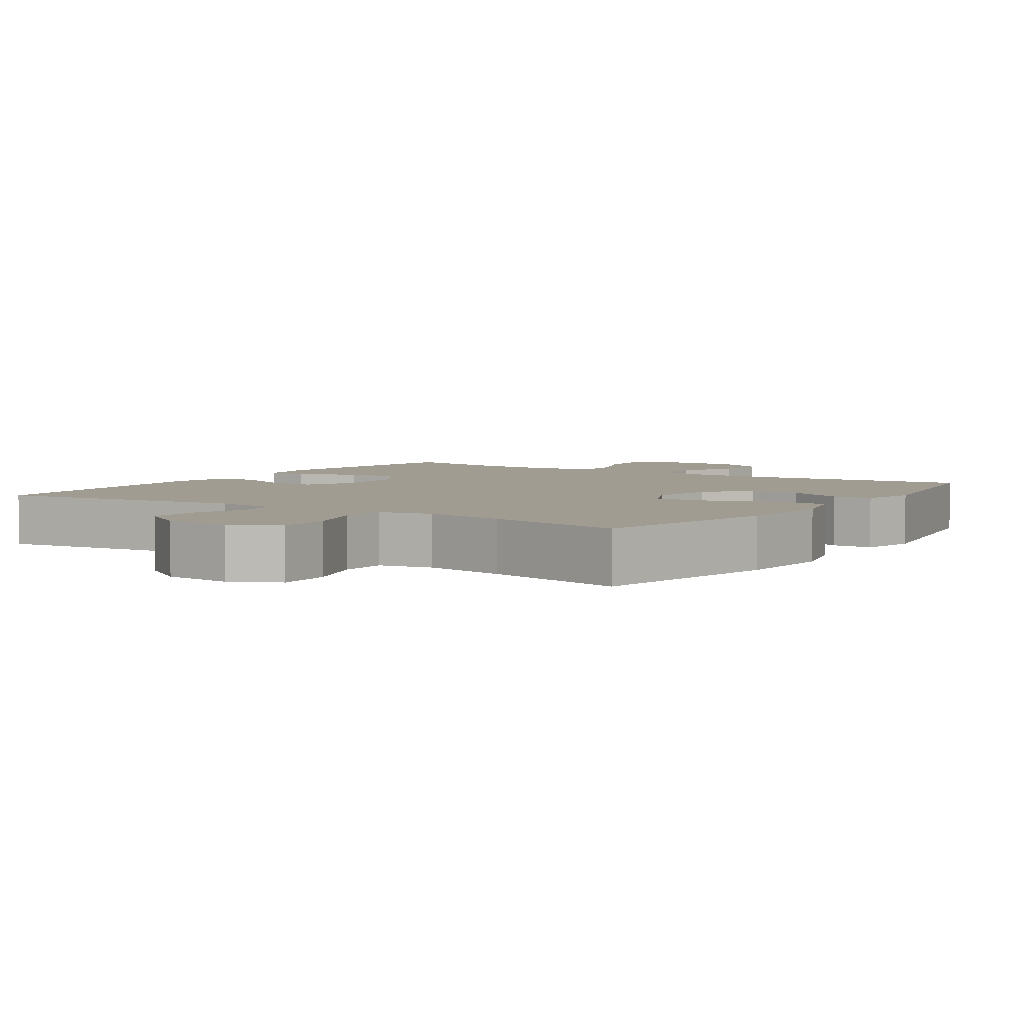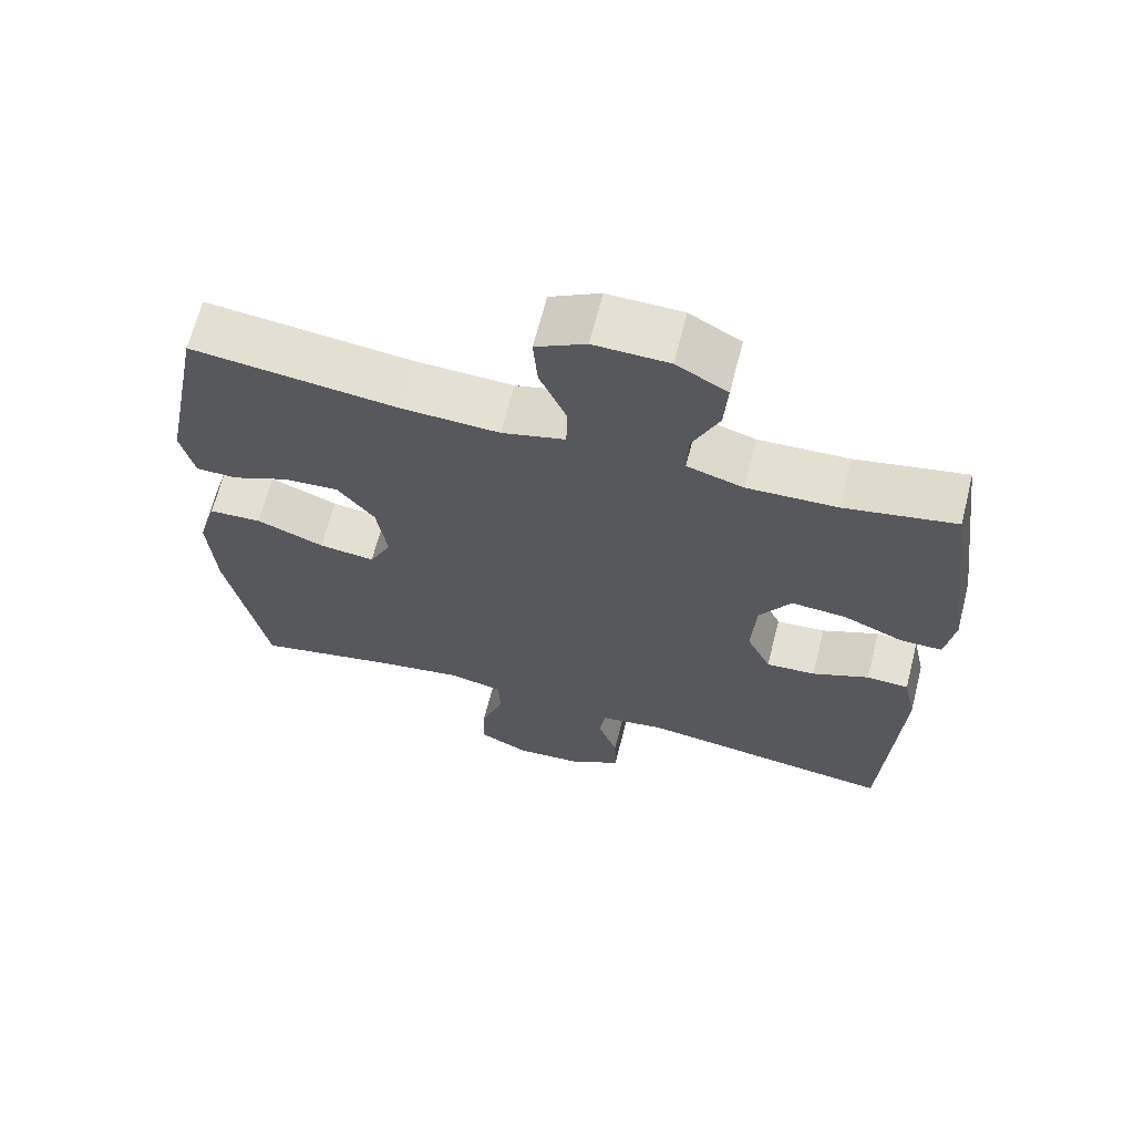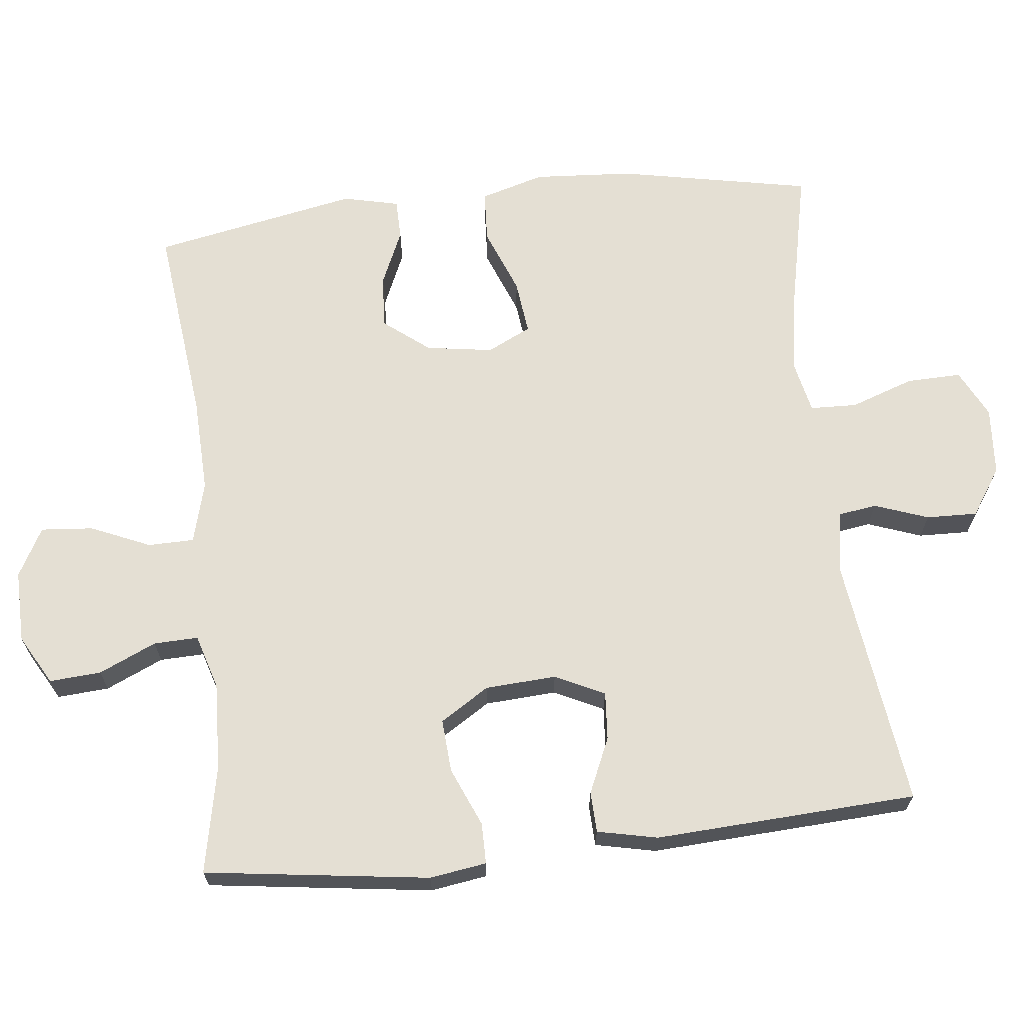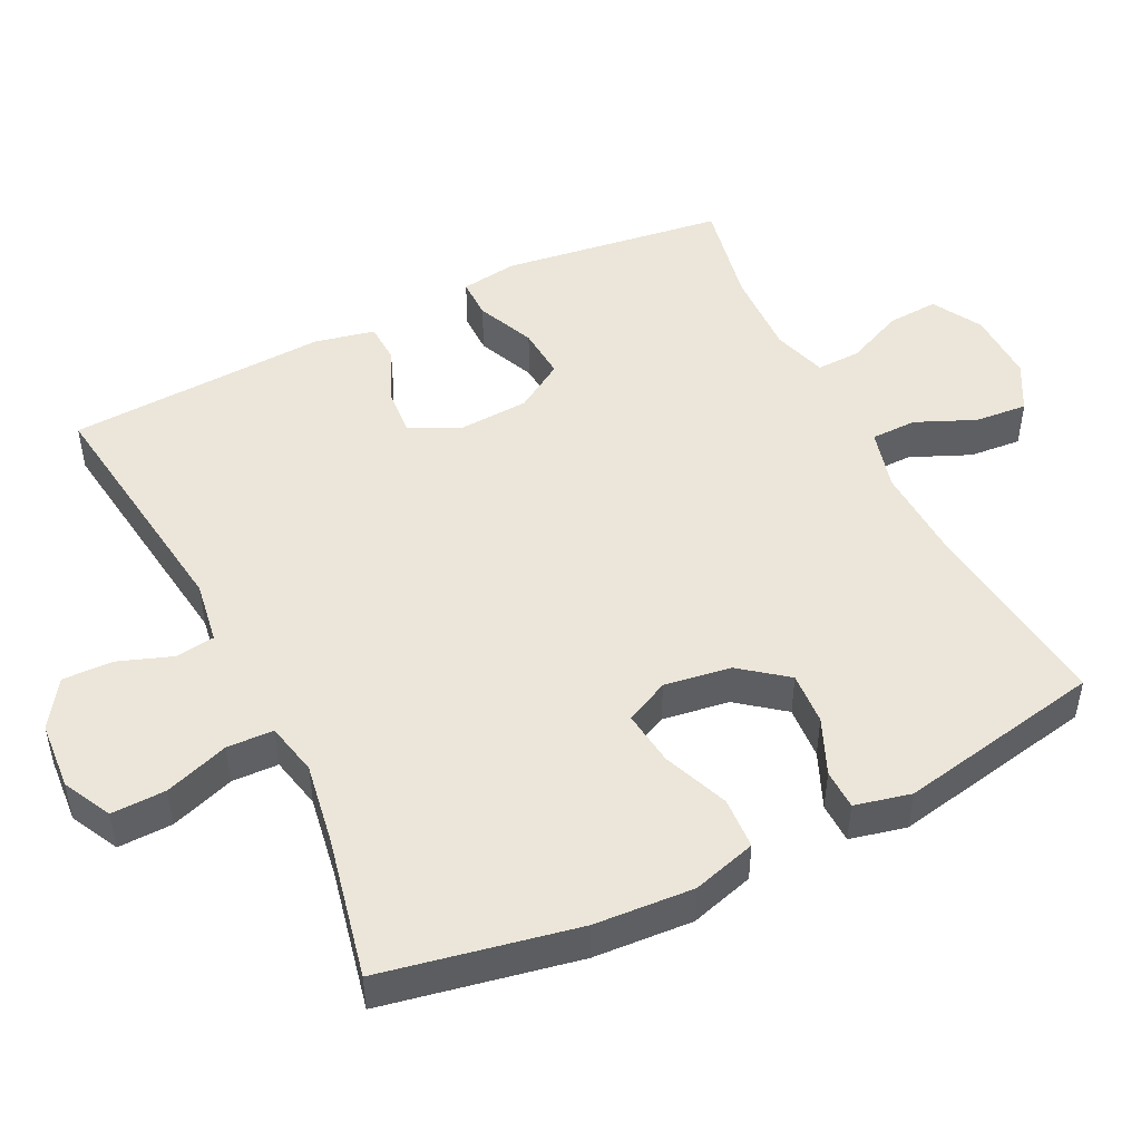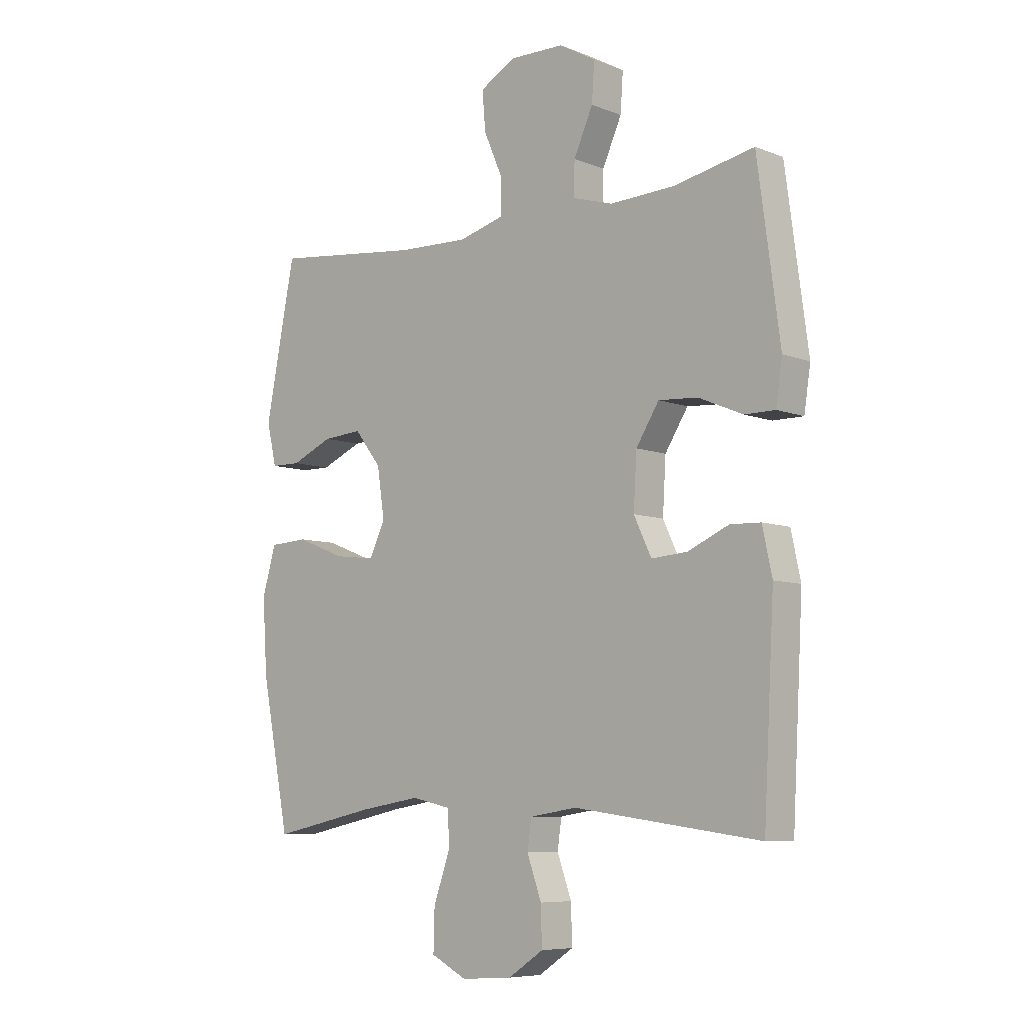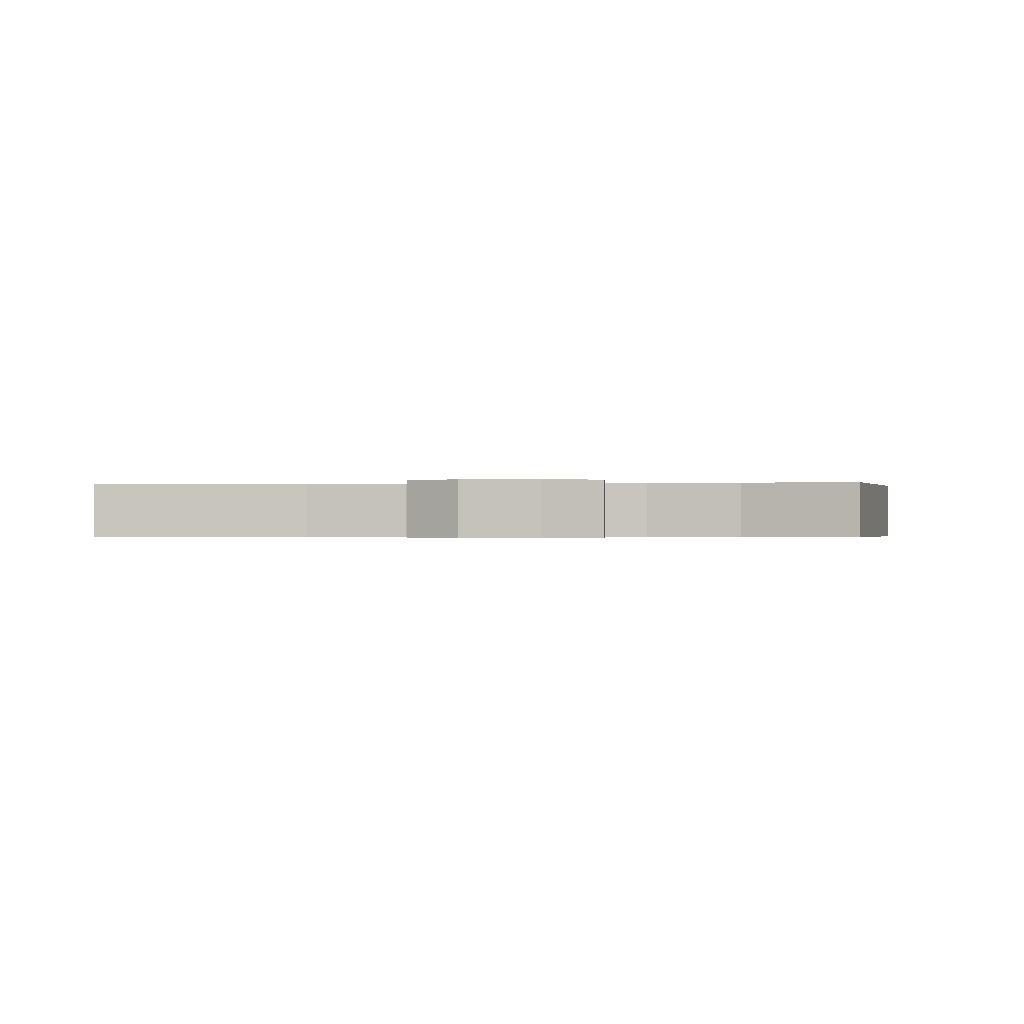
<metadata>
{"format":"obj","ext":"obj","renderer":"f3d","projection":"perspective","resolution":1024,"background":"white","views":[{"elev":4.5,"azim":-146.0,"up":"+Y"},{"elev":66.0,"azim":14.3,"up":"+Z"},{"elev":66.7,"azim":83.7,"up":"+Y"},{"elev":48.2,"azim":-116.3,"up":"+Y"},{"elev":-7.4,"azim":42.3,"up":"+Z"},{"elev":-0.3,"azim":7.8,"up":"+Y"}]}
</metadata>
<code>
v -0.5 0.07 -0.5
v -0.553 0.07 -0.23
v -0.562 0.07 -0.092
v -0.536 0.07 -0.003
v -0.464 0.07 0.001
v -0.372 0.07 -0.035
v -0.296 0.07 -0.044
v -0.266 0.07 0.017
v -0.28 0.07 0.11
v -0.33 0.07 0.174
v -0.404 0.07 0.169
v -0.482 0.07 0.135
v -0.538 0.07 0.136
v -0.556 0.07 0.214
v -0.5 0.07 0.5
v -0.221 0.07 0.468
v -0.088 0.07 0.463
v -0.002 0.07 0.486
v -0.001 0.07 0.55
v -0.037 0.07 0.633
v -0.043 0.07 0.706
v 0.025 0.07 0.743
v 0.126 0.07 0.741
v 0.195 0.07 0.702
v 0.19 0.07 0.63
v 0.154 0.07 0.55
v 0.152 0.07 0.488
v 0.228 0.07 0.465
v 0.35 0.07 0.47
v 0.5 0.07 0.5
v 0.542 0.07 0.187
v 0.53 0.07 0.108
v 0.473 0.07 0.108
v 0.391 0.07 0.143
v 0.317 0.07 0.148
v 0.274 0.07 0.08
v 0.268 0.07 -0.019
v 0.301 0.07 -0.088
v 0.368 0.07 -0.083
v 0.445 0.07 -0.049
v 0.502 0.07 -0.051
v 0.52 0.07 -0.135
v 0.5 0.07 -0.5
v 0.15 0.07 -0.454
v 0.062 0.07 -0.468
v 0.054 0.07 -0.522
v 0.081 0.07 -0.597
v 0.083 0.07 -0.668
v 0.017 0.07 -0.712
v -0.079 0.07 -0.719
v -0.146 0.07 -0.685
v -0.144 0.07 -0.609
v -0.113 0.07 -0.52
v -0.115 0.07 -0.455
v -0.189 0.07 -0.439
v -0.304 0.07 -0.458
v -0.5 0 -0.5
v -0.553 0 -0.23
v -0.562 0 -0.092
v -0.536 0 -0.003
v -0.464 0 0.001
v -0.372 0 -0.035
v -0.296 0 -0.044
v -0.266 0 0.017
v -0.28 0 0.11
v -0.33 0 0.174
v -0.404 0 0.169
v -0.482 0 0.135
v -0.538 0 0.136
v -0.556 0 0.214
v -0.5 0 0.5
v -0.221 0 0.468
v -0.088 0 0.463
v -0.002 0 0.486
v -0.001 0 0.55
v -0.037 0 0.633
v -0.043 0 0.706
v 0.025 0 0.743
v 0.126 0 0.741
v 0.195 0 0.702
v 0.19 0 0.63
v 0.154 0 0.55
v 0.152 0 0.488
v 0.228 0 0.465
v 0.35 0 0.47
v 0.5 0 0.5
v 0.542 0 0.187
v 0.53 0 0.108
v 0.473 0 0.108
v 0.391 0 0.143
v 0.317 0 0.148
v 0.274 0 0.08
v 0.268 0 -0.019
v 0.301 0 -0.088
v 0.368 0 -0.083
v 0.445 0 -0.049
v 0.502 0 -0.051
v 0.52 0 -0.135
v 0.5 0 -0.5
v 0.15 0 -0.454
v 0.062 0 -0.468
v 0.054 0 -0.522
v 0.081 0 -0.597
v 0.083 0 -0.668
v 0.017 0 -0.712
v -0.079 0 -0.719
v -0.146 0 -0.685
v -0.144 0 -0.609
v -0.113 0 -0.52
v -0.115 0 -0.455
v -0.189 0 -0.439
v -0.304 0 -0.458
f 51 52 53
f 50 51 53
f 49 50 53
f 48 49 53
f 47 48 53
f 46 47 53
f 45 46 53 54
f 44 45 54 55
f 42 43 44
f 41 42 44
f 40 41 44
f 39 40 44
f 38 39 44 55
f 32 33 34
f 31 32 34
f 30 31 34
f 29 30 34
f 28 29 34 35
f 27 28 35 36
f 24 25 26
f 23 24 26
f 22 23 26
f 21 22 26
f 20 21 26
f 19 20 26
f 18 19 26 27
f 27 36 37
f 18 27 37
f 17 18 37
f 14 15 16
f 13 14 16
f 12 13 16
f 11 12 16
f 10 11 16 17
f 4 5 6
f 3 4 6
f 2 3 6
f 1 2 6
f 56 1 6
f 56 6 7
f 55 56 7 8
f 38 55 8 9
f 17 37 38
f 10 17 38
f 9 10 38
f 109 108 107
f 109 107 106
f 109 106 105
f 109 105 104
f 109 104 103
f 109 103 102
f 110 109 102 101
f 111 110 101 100
f 100 99 98
f 100 98 97
f 100 97 96
f 100 96 95
f 111 100 95 94
f 90 89 88
f 90 88 87
f 90 87 86
f 90 86 85
f 91 90 85 84
f 92 91 84 83
f 82 81 80
f 82 80 79
f 82 79 78
f 82 78 77
f 82 77 76
f 82 76 75
f 83 82 75 74
f 93 92 83
f 93 83 74
f 93 74 73
f 72 71 70
f 72 70 69
f 72 69 68
f 72 68 67
f 73 72 67 66
f 62 61 60
f 62 60 59
f 62 59 58
f 62 58 57
f 62 57 112
f 63 62 112
f 64 63 112 111
f 65 64 111 94
f 94 93 73
f 94 73 66
f 94 66 65
f 1 57 58 2
f 2 58 59 3
f 3 59 60 4
f 4 60 61 5
f 5 61 62 6
f 6 62 63 7
f 7 63 64 8
f 8 64 65 9
f 9 65 66 10
f 10 66 67 11
f 11 67 68 12
f 12 68 69 13
f 13 69 70 14
f 14 70 71 15
f 15 71 72 16
f 16 72 73 17
f 17 73 74 18
f 18 74 75 19
f 19 75 76 20
f 20 76 77 21
f 21 77 78 22
f 22 78 79 23
f 23 79 80 24
f 24 80 81 25
f 25 81 82 26
f 26 82 83 27
f 27 83 84 28
f 28 84 85 29
f 29 85 86 30
f 30 86 87 31
f 31 87 88 32
f 32 88 89 33
f 33 89 90 34
f 34 90 91 35
f 35 91 92 36
f 36 92 93 37
f 37 93 94 38
f 38 94 95 39
f 39 95 96 40
f 40 96 97 41
f 41 97 98 42
f 42 98 99 43
f 43 99 100 44
f 44 100 101 45
f 45 101 102 46
f 46 102 103 47
f 47 103 104 48
f 48 104 105 49
f 49 105 106 50
f 50 106 107 51
f 51 107 108 52
f 52 108 109 53
f 53 109 110 54
f 54 110 111 55
f 55 111 112 56
f 56 112 57 1

</code>
